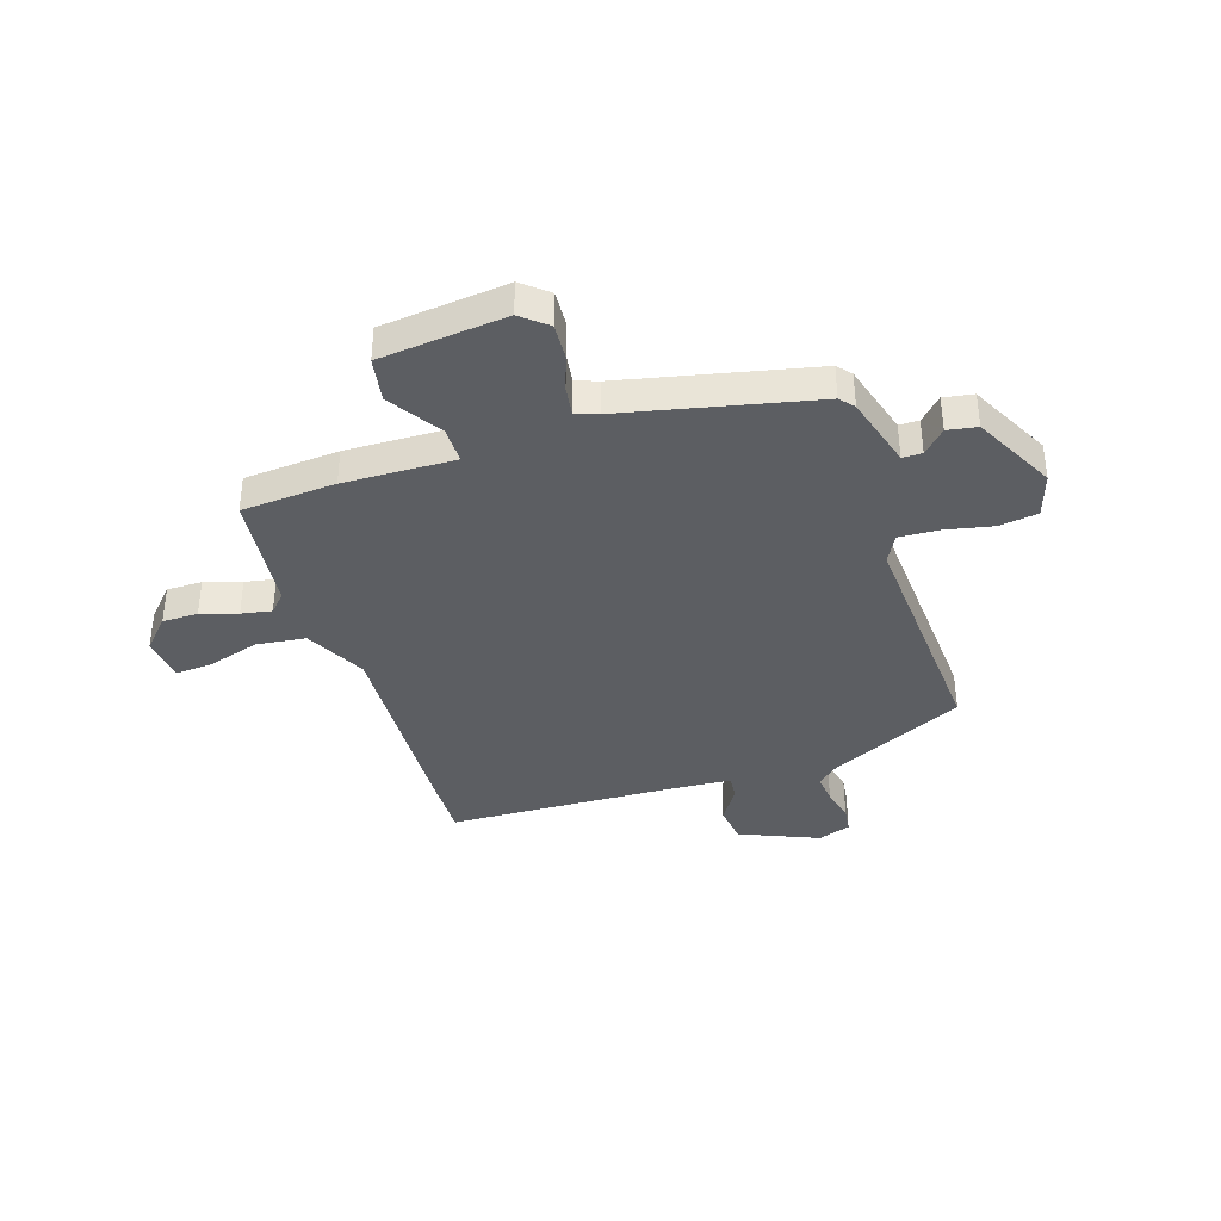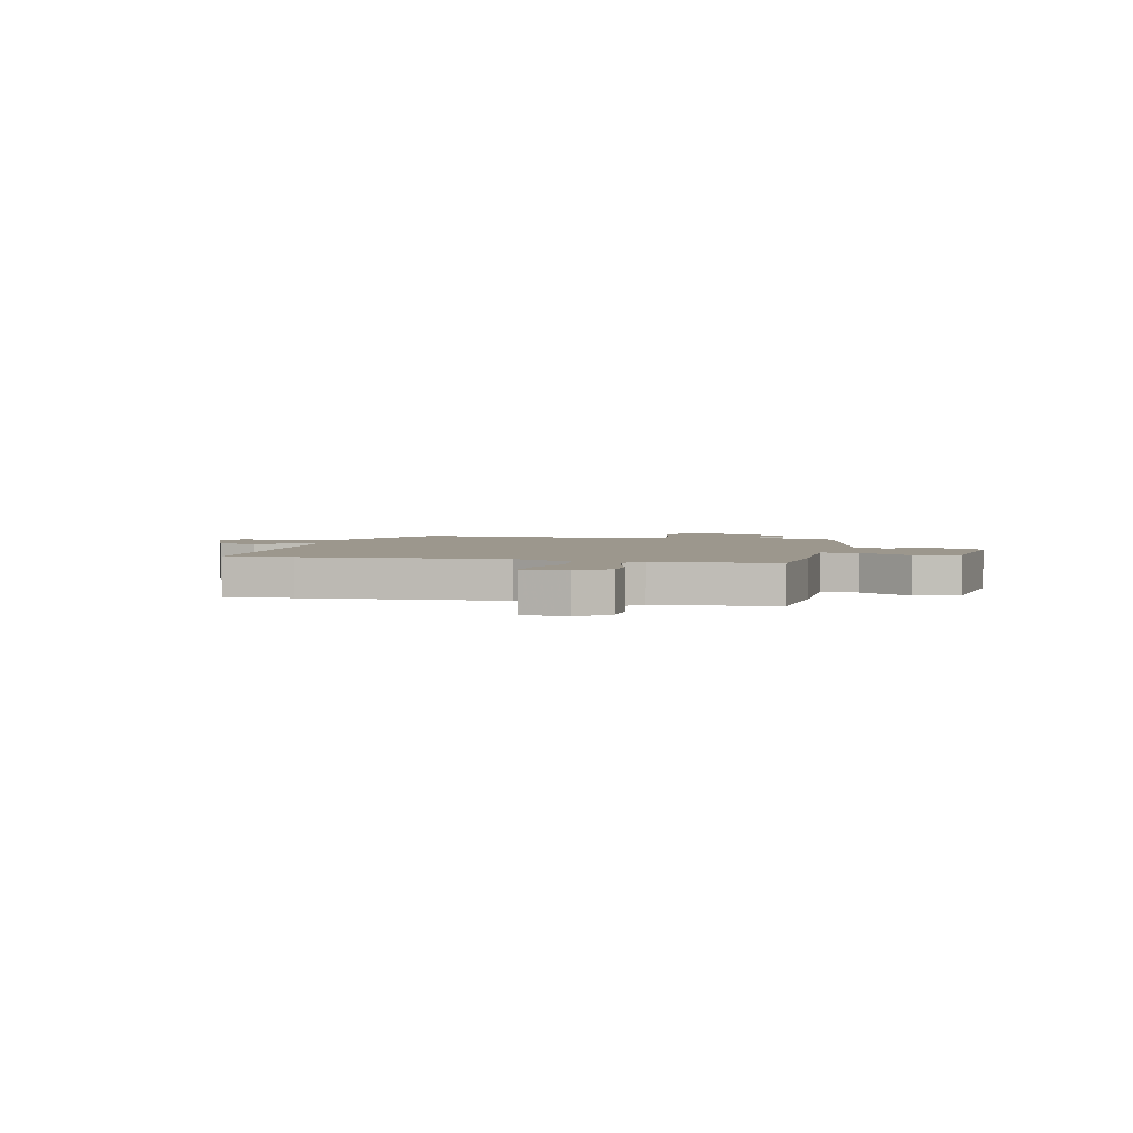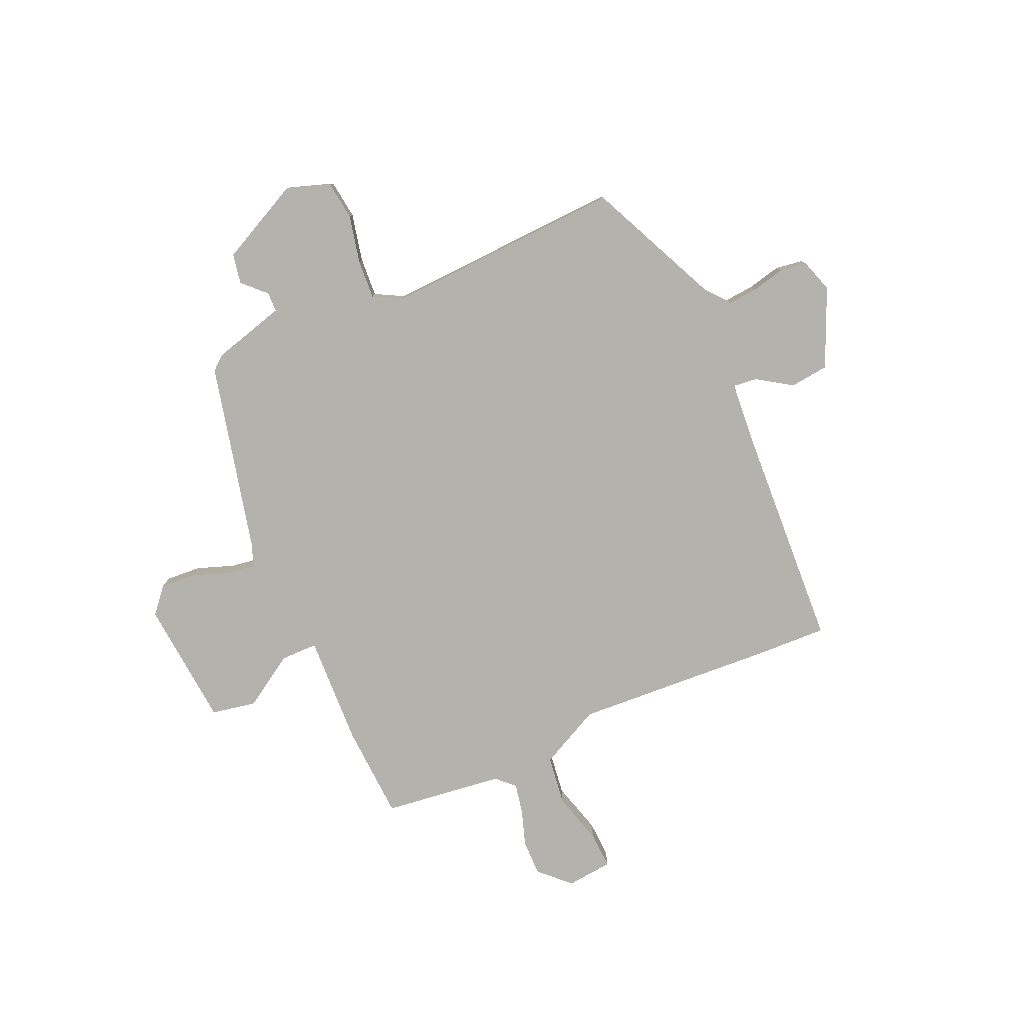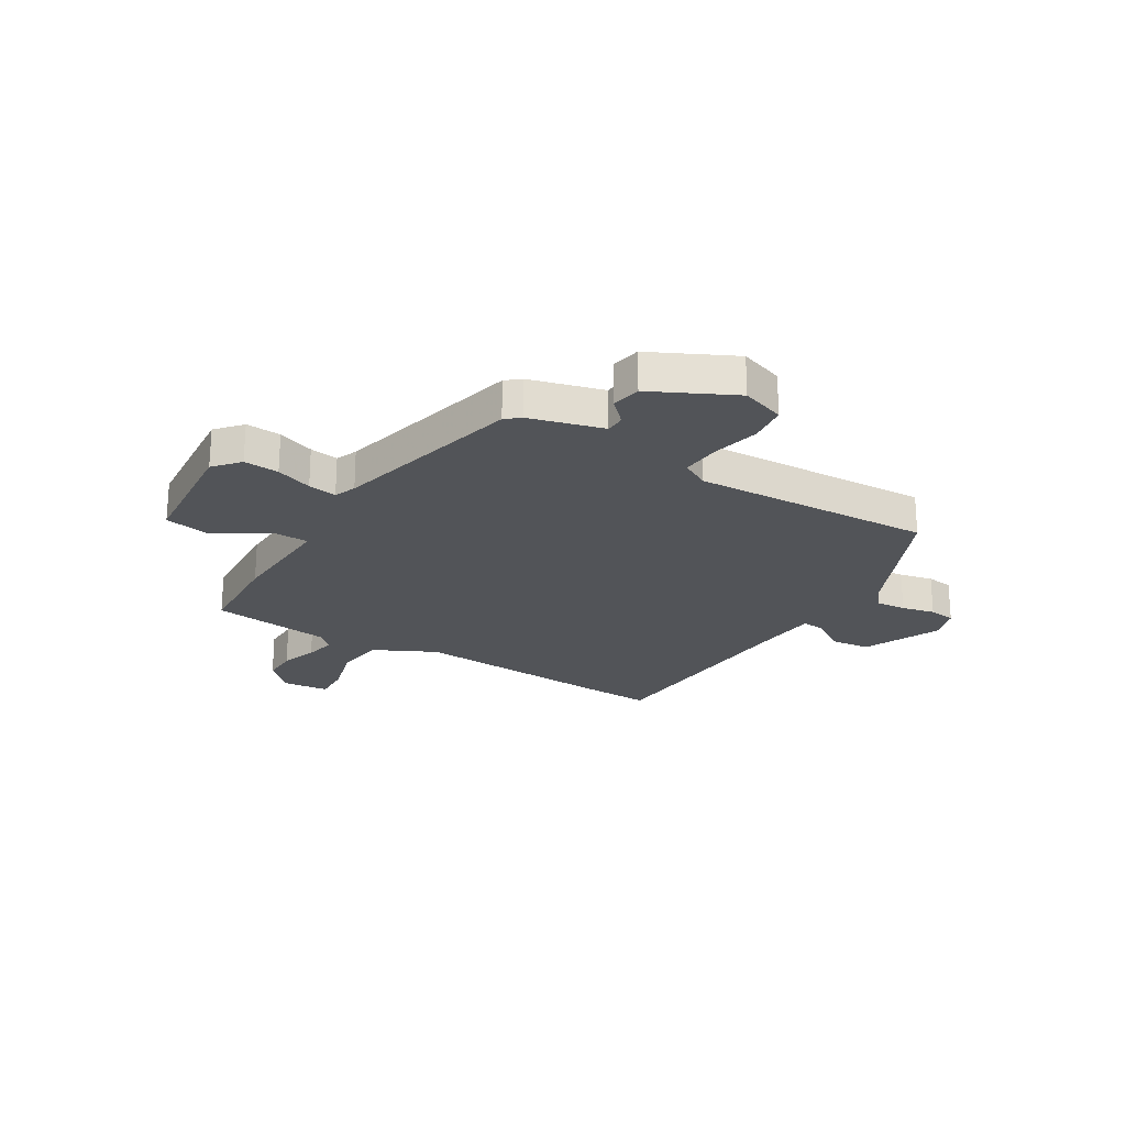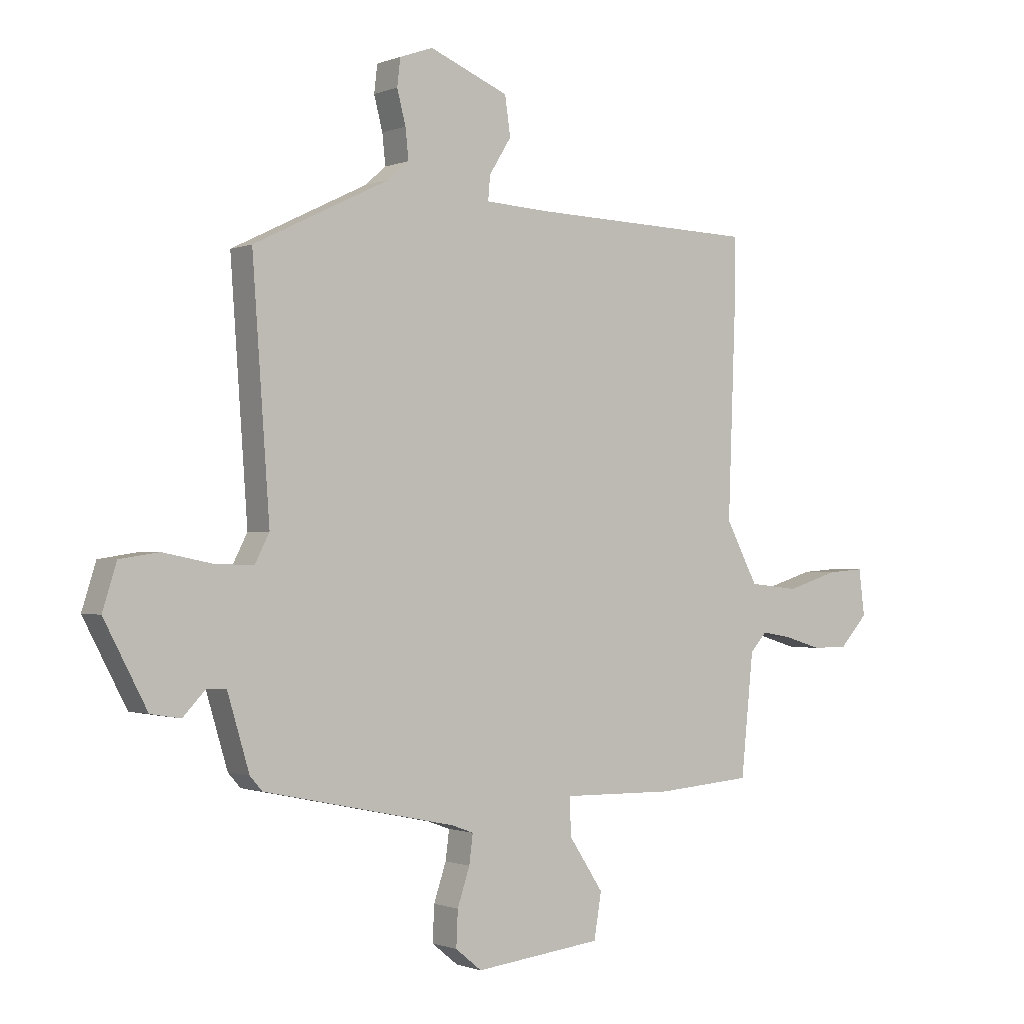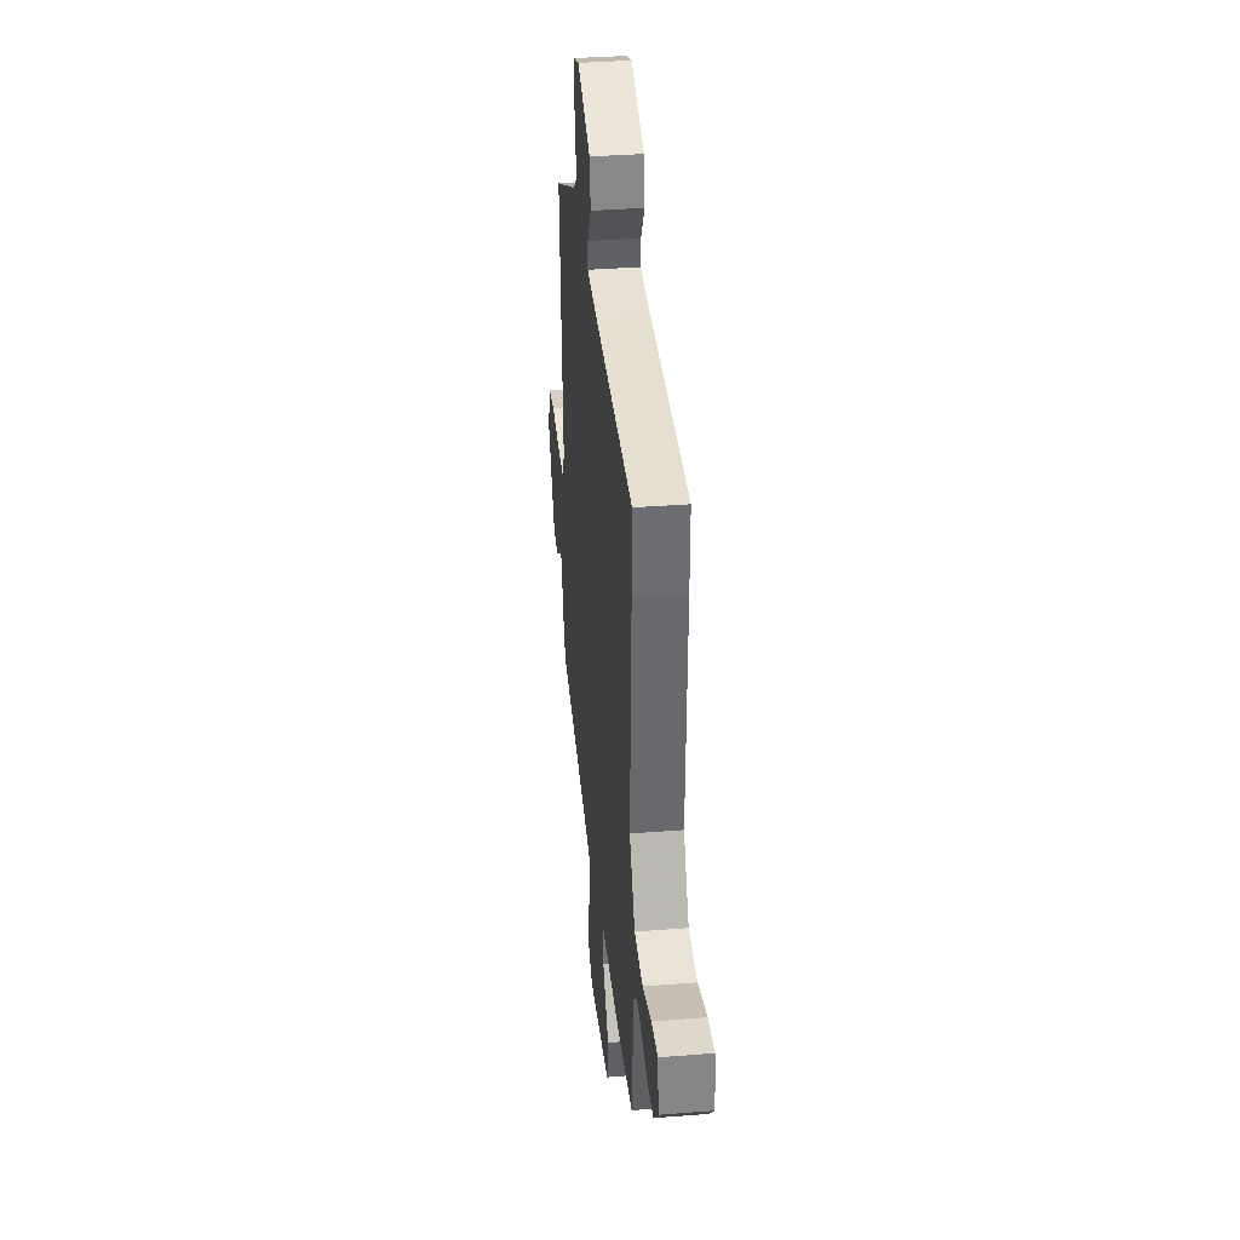
<metadata>
{"format":"obj","ext":"obj","renderer":"f3d","projection":"perspective","resolution":1024,"background":"white","views":[{"elev":-38.1,"azim":-162.6,"up":"+Y"},{"elev":2.9,"azim":102.9,"up":"+Y"},{"elev":-79.4,"azim":-67.5,"up":"+Y"},{"elev":-23.3,"azim":-122.8,"up":"+Y"},{"elev":-0.8,"azim":-35.6,"up":"+Z"},{"elev":35.5,"azim":84.0,"up":"+Z"}]}
</metadata>
<code>
v -0.494 0.07 0.425
v -0.241 0.07 0.548
v -0.202 0.07 0.582
v -0.208 0.07 0.638
v -0.224 0.07 0.7
v -0.218 0.07 0.751
v -0.156 0.07 0.773
v -0.008 0.07 0.712
v 0.002 0.07 0.64
v -0.039 0.07 0.574
v -0.043 0.07 0.529
v 0.076 0.07 0.522
v 0.5 0.07 0.509
v 0.498 0.07 0.38
v 0.484 0.07 -0.001
v 0.544 0.07 -0.115
v 0.637 0.07 -0.125
v 0.734 0.07 -0.095
v 0.803 0.07 -0.09
v 0.814 0.07 -0.176
v 0.762 0.07 -0.233
v 0.695 0.07 -0.234
v 0.626 0.07 -0.213
v 0.569 0.07 -0.203
v 0.538 0.07 -0.237
v 0.515 0.07 -0.463
v 0.337 0.07 -0.477
v 0.128 0.07 -0.473
v 0.129 0.07 -0.542
v 0.194 0.07 -0.64
v 0.18 0.07 -0.724
v -0.058 0.07 -0.751
v -0.107 0.07 -0.711
v -0.104 0.07 -0.645
v -0.081 0.07 -0.576
v -0.074 0.07 -0.522
v -0.115 0.07 -0.507
v -0.474 0.07 -0.431
v -0.497 0.07 -0.405
v -0.538 0.07 -0.268
v -0.575 0.07 -0.268
v -0.616 0.07 -0.311
v -0.672 0.07 -0.302
v -0.752 0.07 -0.15
v -0.726 0.07 -0.067
v -0.653 0.07 -0.056
v -0.563 0.07 -0.074
v -0.489 0.07 -0.077
v -0.462 0.07 -0.024
v -0.494 0 0.425
v -0.241 0 0.548
v -0.202 0 0.582
v -0.208 0 0.638
v -0.224 0 0.7
v -0.218 0 0.751
v -0.156 0 0.773
v -0.008 0 0.712
v 0.002 0 0.64
v -0.039 0 0.574
v -0.043 0 0.529
v 0.076 0 0.522
v 0.5 0 0.509
v 0.498 0 0.38
v 0.484 0 -0.001
v 0.544 0 -0.115
v 0.637 0 -0.125
v 0.734 0 -0.095
v 0.803 0 -0.09
v 0.814 0 -0.176
v 0.762 0 -0.233
v 0.695 0 -0.234
v 0.626 0 -0.213
v 0.569 0 -0.203
v 0.538 0 -0.237
v 0.515 0 -0.463
v 0.337 0 -0.477
v 0.128 0 -0.473
v 0.129 0 -0.542
v 0.194 0 -0.64
v 0.18 0 -0.724
v -0.058 0 -0.751
v -0.107 0 -0.711
v -0.104 0 -0.645
v -0.081 0 -0.576
v -0.074 0 -0.522
v -0.115 0 -0.507
v -0.474 0 -0.431
v -0.497 0 -0.405
v -0.538 0 -0.268
v -0.575 0 -0.268
v -0.616 0 -0.311
v -0.672 0 -0.302
v -0.752 0 -0.15
v -0.726 0 -0.067
v -0.653 0 -0.056
v -0.563 0 -0.074
v -0.489 0 -0.077
v -0.462 0 -0.024
f 44 45 46 47
f 44 47 48
f 41 42 43 44
f 40 41 44 48
f 37 38 39 40
f 36 37 40 48
f 32 33 34 35
f 32 35 36
f 29 30 31 32
f 28 29 32 36
f 25 26 27 28
f 24 25 28 36
f 20 21 22 23
f 20 23 24
f 17 18 19 20
f 16 17 20 24
f 15 16 24 36
f 12 13 14 15
f 11 12 15 36
f 7 8 9 10
f 7 10 11
f 4 5 6 7
f 3 4 7 11
f 2 3 11 36
f 49 1 2 36
f 36 48 49
f 96 95 94 93
f 97 96 93
f 93 92 91 90
f 97 93 90 89
f 89 88 87 86
f 97 89 86 85
f 84 83 82 81
f 85 84 81
f 81 80 79 78
f 85 81 78 77
f 77 76 75 74
f 85 77 74 73
f 72 71 70 69
f 73 72 69
f 69 68 67 66
f 73 69 66 65
f 85 73 65 64
f 64 63 62 61
f 85 64 61 60
f 59 58 57 56
f 60 59 56
f 56 55 54 53
f 60 56 53 52
f 85 60 52 51
f 85 51 50 98
f 98 97 85
f 1 50 51 2
f 2 51 52 3
f 3 52 53 4
f 4 53 54 5
f 5 54 55 6
f 6 55 56 7
f 7 56 57 8
f 8 57 58 9
f 9 58 59 10
f 10 59 60 11
f 11 60 61 12
f 12 61 62 13
f 13 62 63 14
f 14 63 64 15
f 15 64 65 16
f 16 65 66 17
f 17 66 67 18
f 18 67 68 19
f 19 68 69 20
f 20 69 70 21
f 21 70 71 22
f 22 71 72 23
f 23 72 73 24
f 24 73 74 25
f 25 74 75 26
f 26 75 76 27
f 27 76 77 28
f 28 77 78 29
f 29 78 79 30
f 30 79 80 31
f 31 80 81 32
f 32 81 82 33
f 33 82 83 34
f 34 83 84 35
f 35 84 85 36
f 36 85 86 37
f 37 86 87 38
f 38 87 88 39
f 39 88 89 40
f 40 89 90 41
f 41 90 91 42
f 42 91 92 43
f 43 92 93 44
f 44 93 94 45
f 45 94 95 46
f 46 95 96 47
f 47 96 97 48
f 48 97 98 49
f 49 98 50 1

</code>
